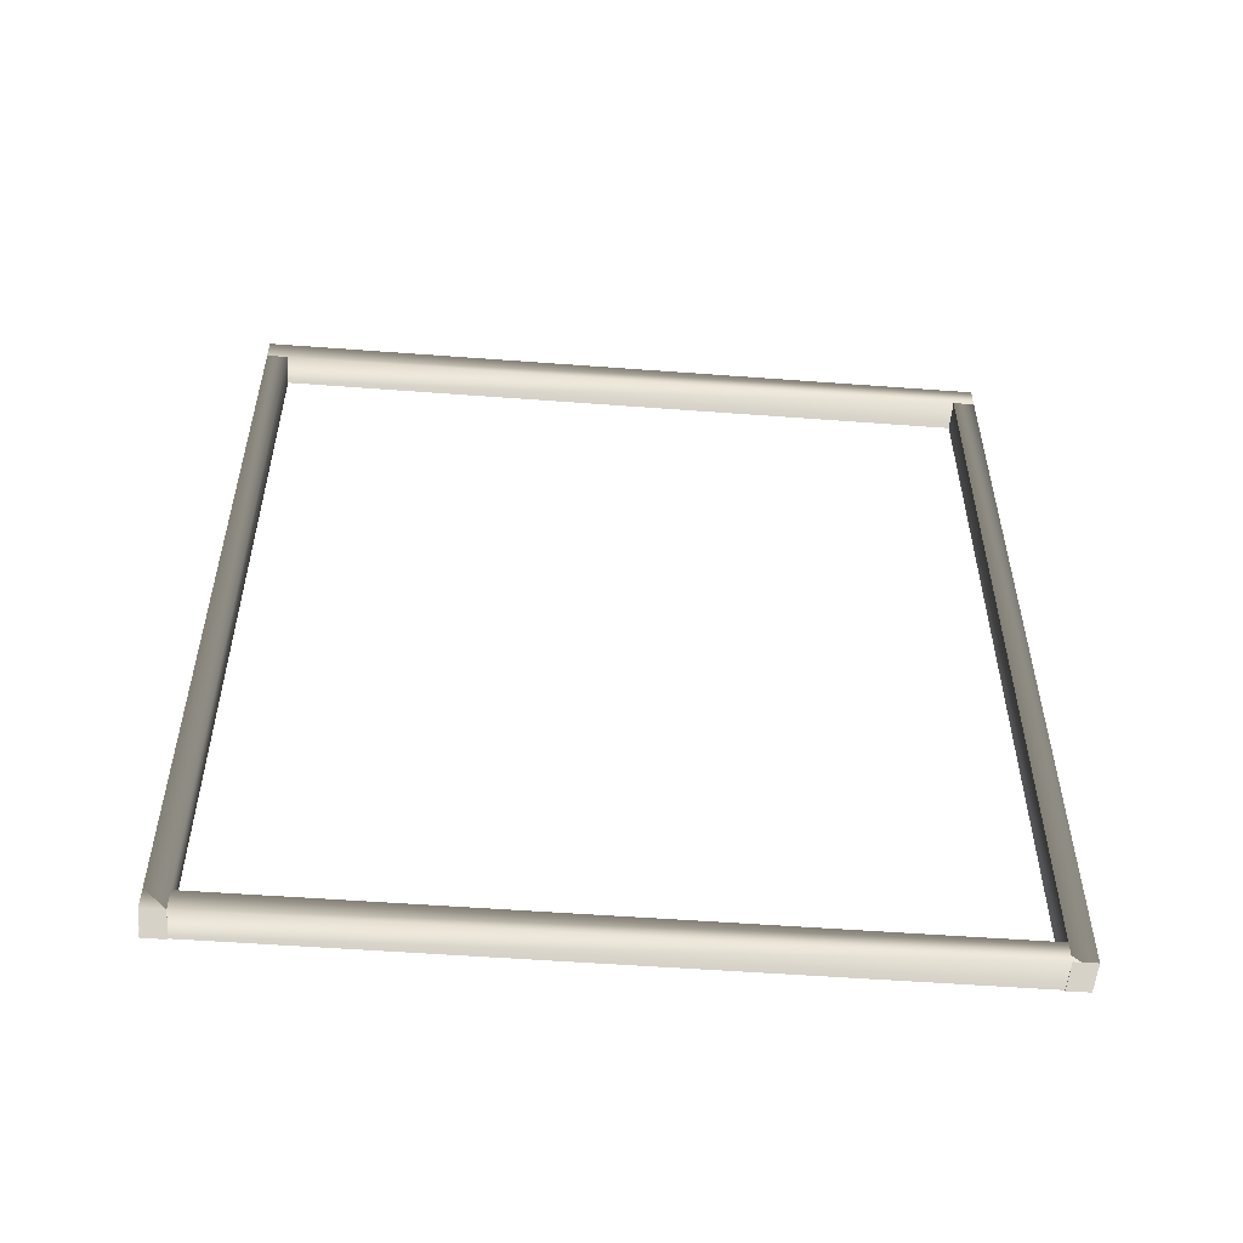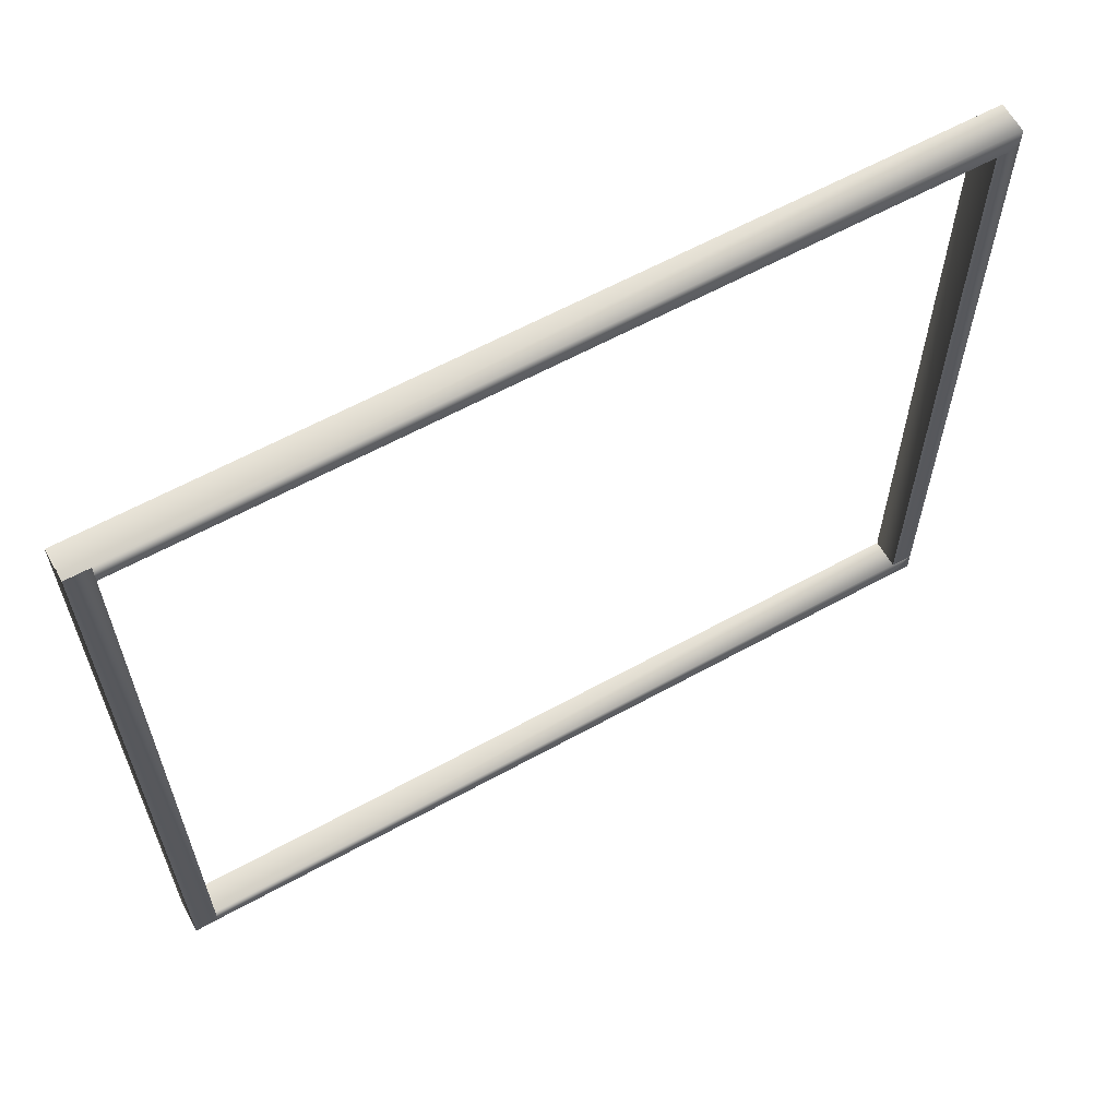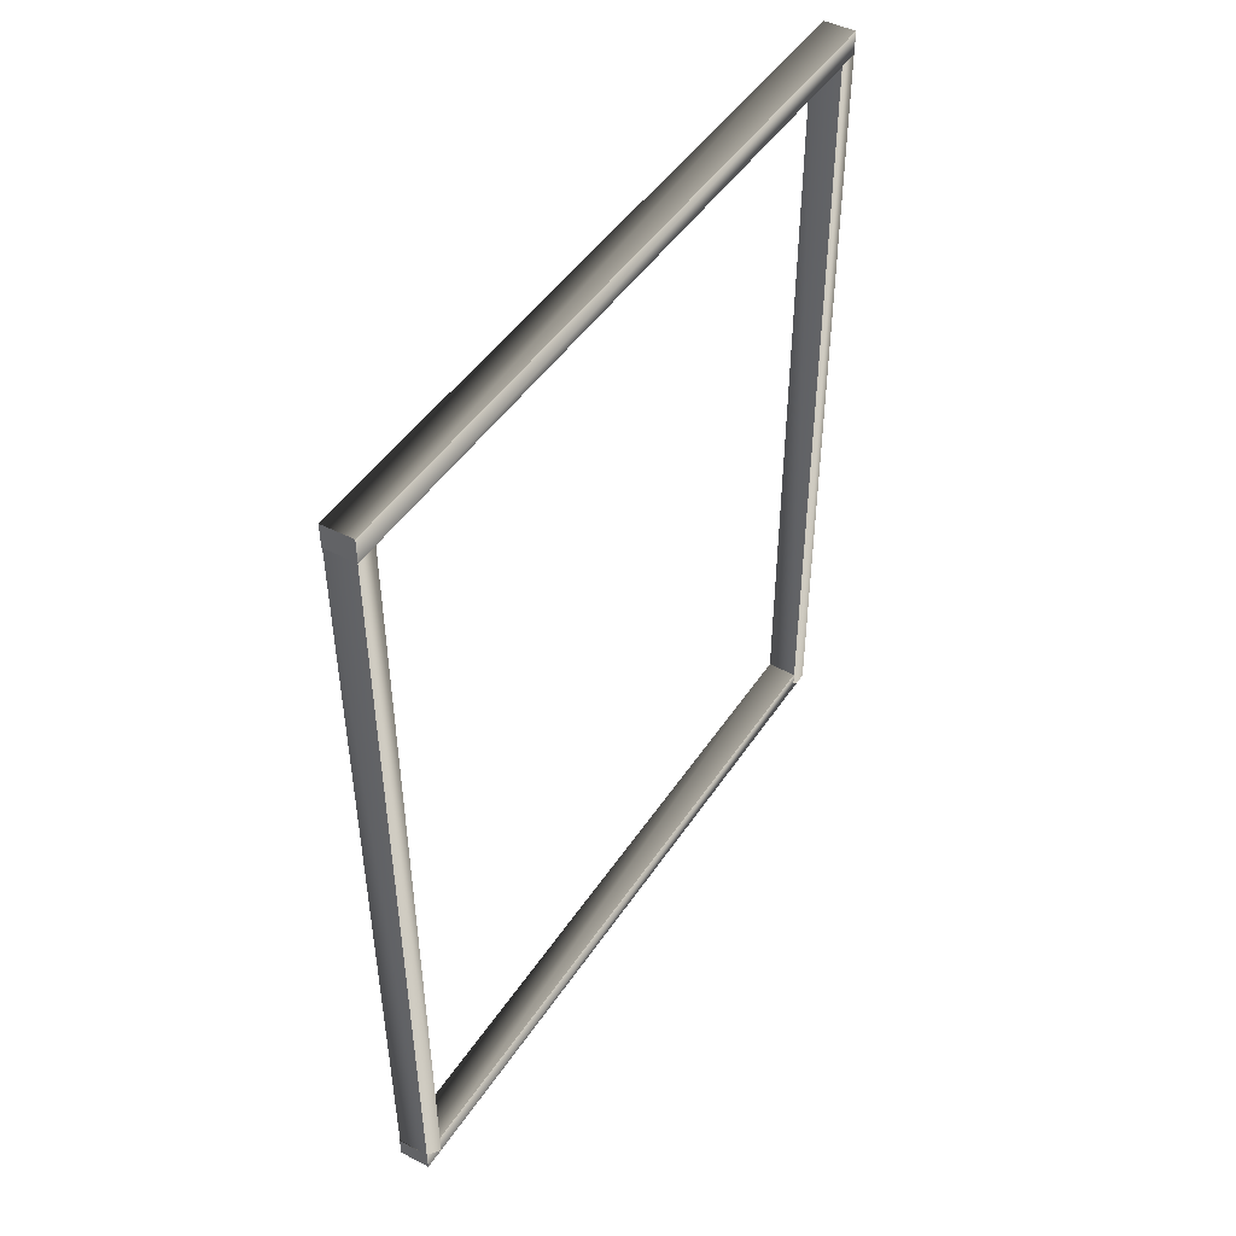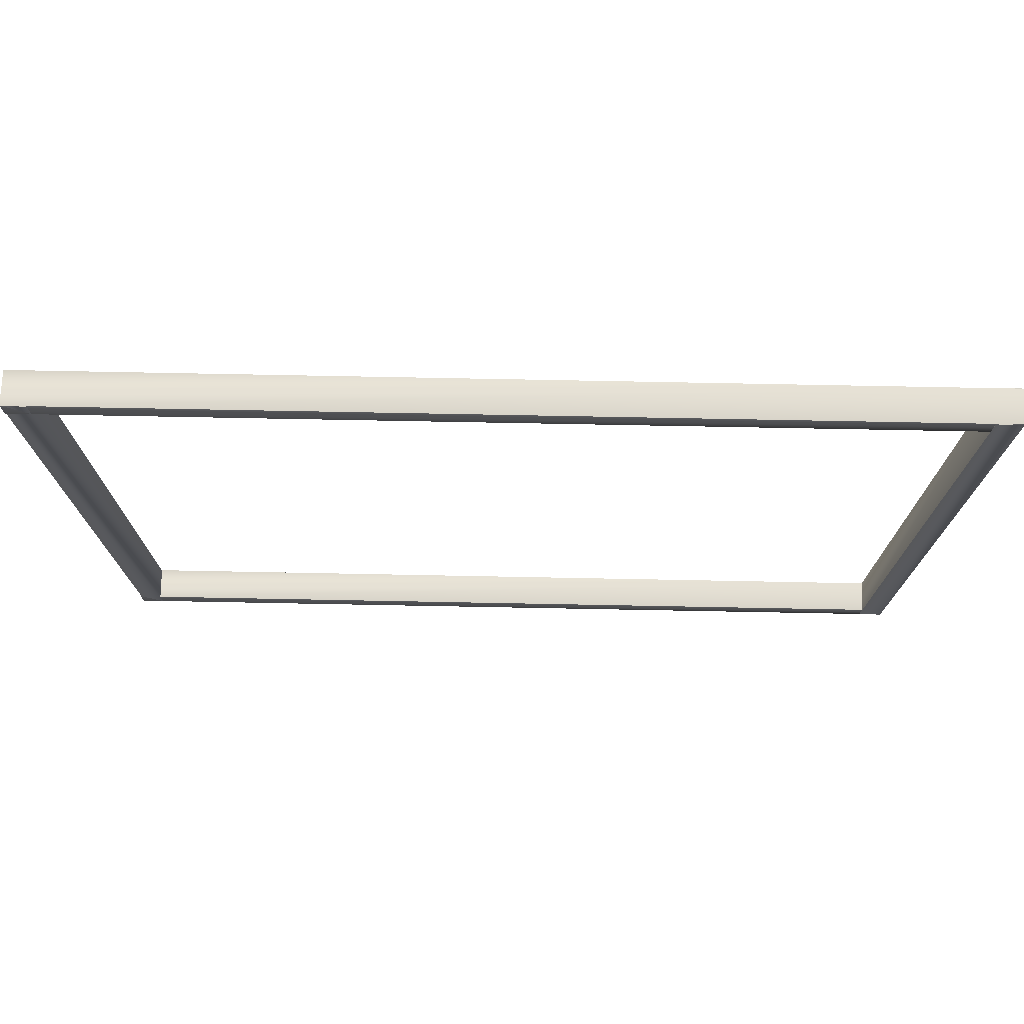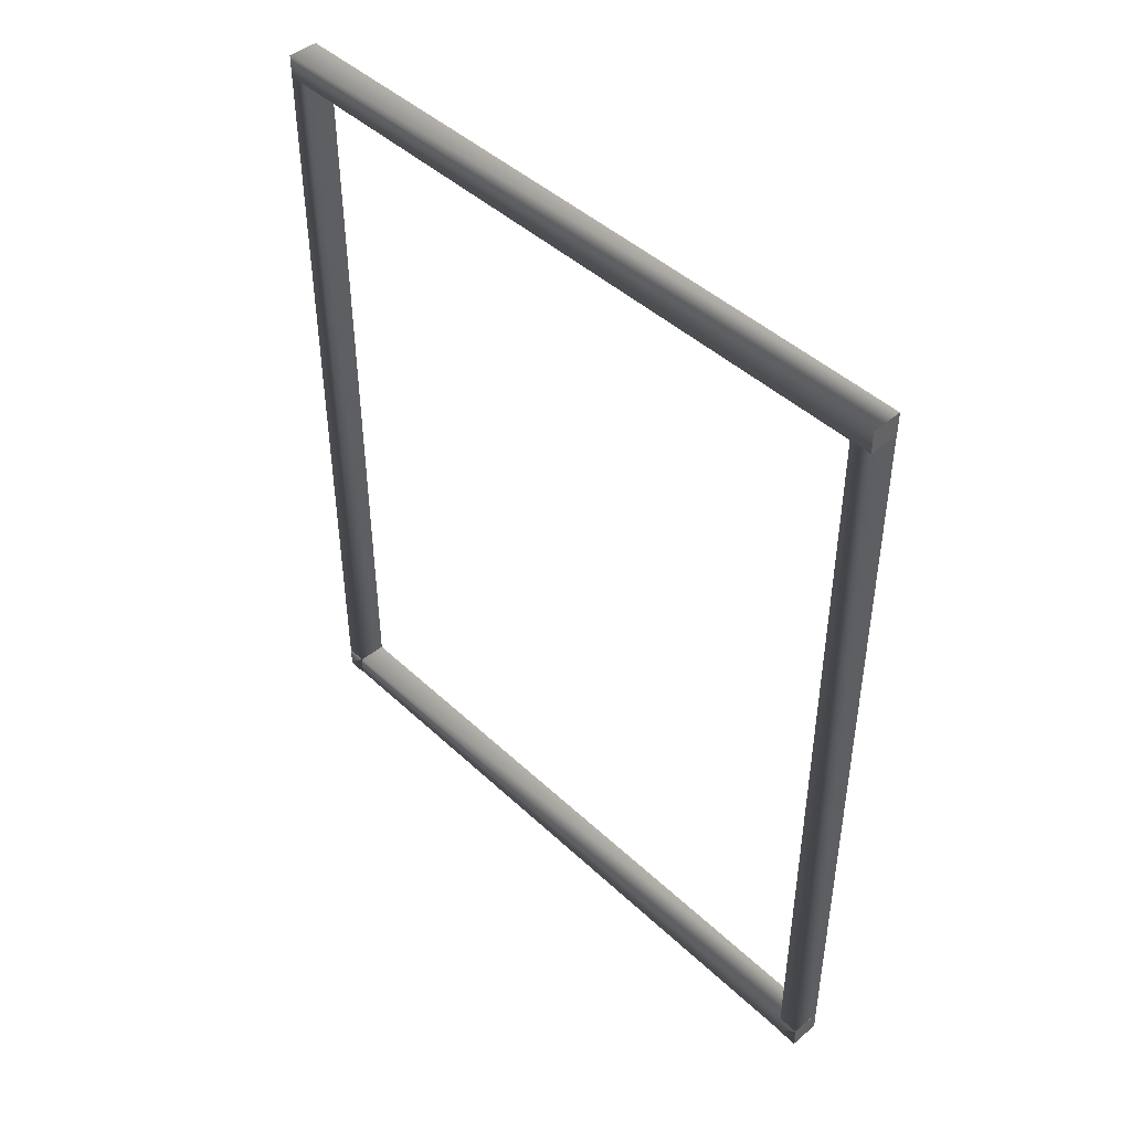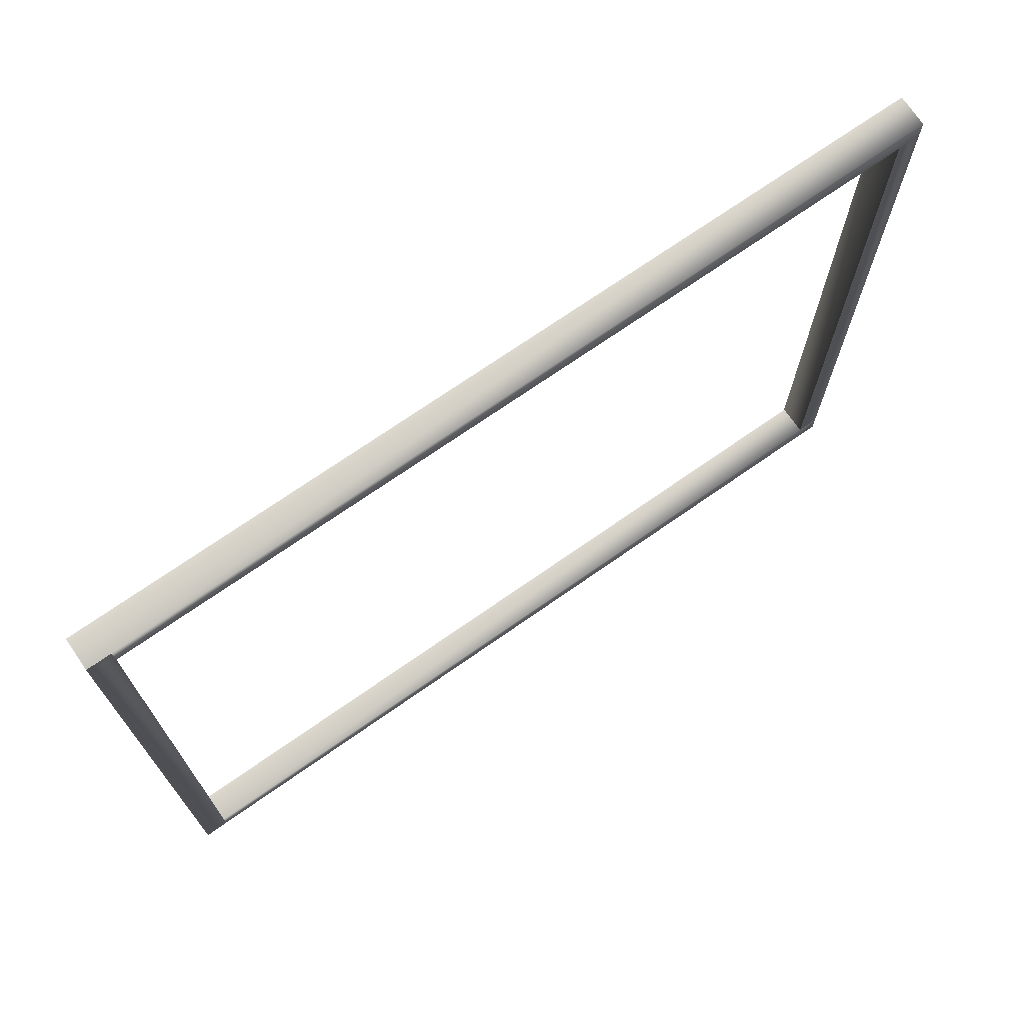
<metadata>
{"format":"obj","ext":"obj","renderer":"f3d","projection":"perspective","resolution":1024,"background":"white","views":[{"elev":-53.2,"azim":85.4,"up":"+Z"},{"elev":61.3,"azim":60.6,"up":"+Y"},{"elev":47.0,"azim":31.9,"up":"+Z"},{"elev":75.1,"azim":-89.0,"up":"+Y"},{"elev":44.5,"azim":-42.6,"up":"+Z"},{"elev":71.5,"azim":54.9,"up":"+Y"}]}
</metadata>
<code>
g Object95
v 0.5153 -1.223 -14.95
v 0.5104 22.15 -14.95
v -0.4708 22.13 -14.95
v -0.4708 -1.25 -14.95
v 0.4802 22.15 10.43
v 0.4769 -1.223 10.43
v -0.5134 -1.25 10.43
v -0.5134 22.13 10.43
v 0.5237 -1.223 -15.63
v 0.5187 22.15 -15.63
v 0.5104 22.15 -14.95
v 0.5153 -1.223 -14.95
v 0.5187 22.15 -15.63
v -0.4625 22.13 -15.63
v -0.4708 22.13 -14.95
v 0.5104 22.15 -14.95
v -0.4625 22.13 -15.63
v -0.4625 -1.25 -15.63
v -0.4625 -1.25 -15.63
v 0.5237 -1.223 -15.63
v 0.5153 -1.223 -14.95
v -0.4708 -1.25 -14.95
v 0.4772 22.15 11.19
v 0.4739 -1.223 11.19
v 0.4739 -1.223 11.19
v -0.5164 -1.25 11.19
v -0.5134 -1.25 10.43
v 0.4769 -1.223 10.43
v -0.5164 -1.25 11.19
v -0.5164 22.13 11.19
v -0.5134 22.13 10.43
v -0.5134 -1.25 10.43
v -0.5164 22.13 11.19
v 0.4772 22.15 11.19
v 0.4802 22.15 10.43
v -0.5134 22.13 10.43
v -0.4625 -1.25 -15.63
v -0.4625 22.13 -15.63
v 0.4739 -1.223 11.19
v 0.4772 22.15 11.19
v 0.5165 21.48 -15.63
v 0.4665 21.48 11.19
v -0.5146 21.48 11.16
v -0.4696 21.48 -15.66
v 0.5237 22.15 -15.63
v 0.4737 22.15 11.19
v 0.4665 21.48 11.19
v 0.5165 21.48 -15.63
v 0.4737 22.15 11.19
v -0.5074 22.15 11.16
v -0.5146 21.48 11.16
v 0.4665 21.48 11.19
v -0.5074 22.15 11.16
v -0.4624 22.15 -15.66
v -0.4624 22.15 -15.66
v 0.5237 22.15 -15.63
v 0.5165 21.48 -15.63
v -0.4696 21.48 -15.66
v -0.4624 22.15 -15.66
v -0.5074 22.15 11.16
v 0.5165 -1.223 -15.63
v 0.4665 -1.223 11.19
v -0.5146 -1.223 11.16
v -0.4696 -1.223 -15.66
v 0.5237 -0.5442 -15.63
v 0.4737 -0.5442 11.19
v 0.4665 -1.223 11.19
v 0.5165 -1.223 -15.63
v 0.4737 -0.5442 11.19
v -0.5074 -0.5442 11.16
v -0.5146 -1.223 11.16
v 0.4665 -1.223 11.19
v -0.5074 -0.5442 11.16
v -0.4624 -0.5442 -15.66
v -0.4624 -0.5442 -15.66
v 0.5237 -0.5442 -15.63
v 0.5165 -1.223 -15.63
v -0.4696 -1.223 -15.66
v -0.4624 -0.5442 -15.66
v -0.5074 -0.5442 11.16
f 3 1 2
f 1 3 4
f 7 5 6
f 5 7 8
f 11 9 10
f 9 11 12
f 15 13 14
f 13 15 16
f 4 17 18
f 17 4 3
f 21 19 20
f 19 21 22
f 6 23 24
f 23 6 5
f 27 25 26
f 25 27 28
f 31 29 30
f 29 31 32
f 35 33 34
f 33 35 36
f 37 10 9
f 10 37 38
f 30 39 40
f 39 30 29
f 43 41 42
f 41 43 44
f 47 45 46
f 45 47 48
f 51 49 50
f 49 51 52
f 44 53 54
f 53 44 43
f 57 55 56
f 55 57 58
f 59 46 45
f 46 59 60
f 63 61 62
f 61 63 64
f 67 65 66
f 65 67 68
f 71 69 70
f 69 71 72
f 64 73 74
f 73 64 63
f 77 75 76
f 75 77 78
f 79 66 65
f 66 79 80

</code>
